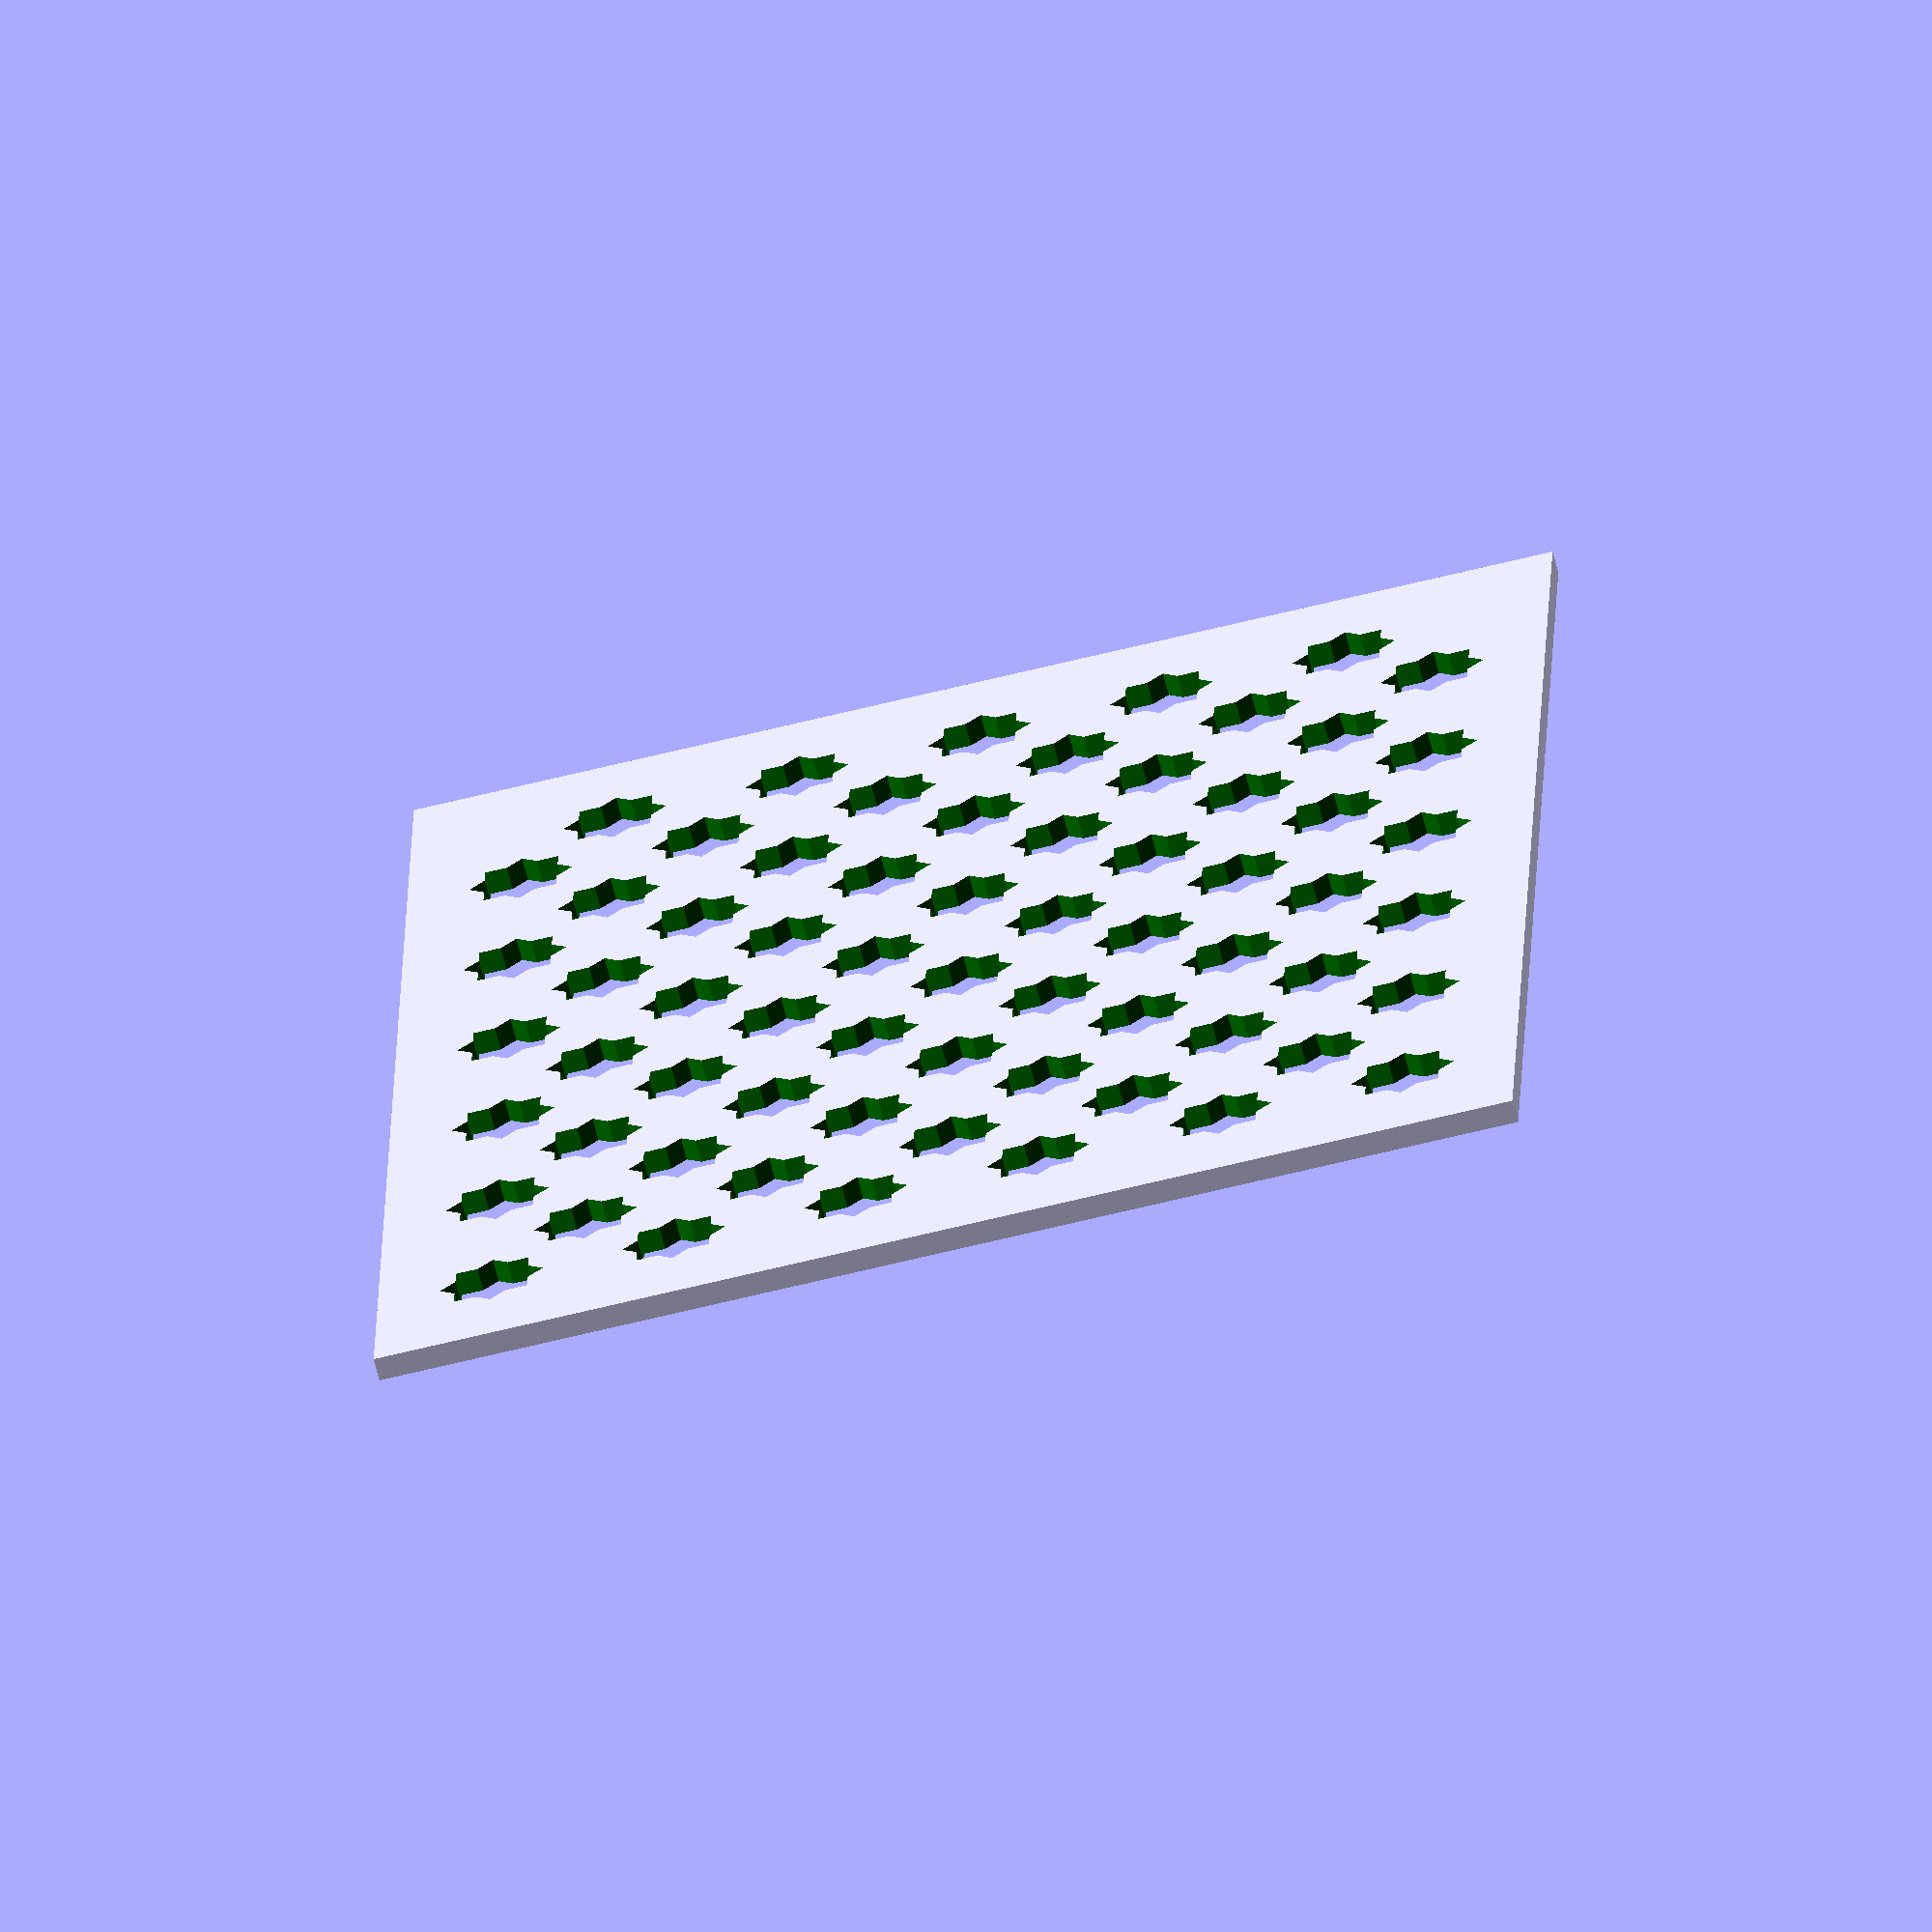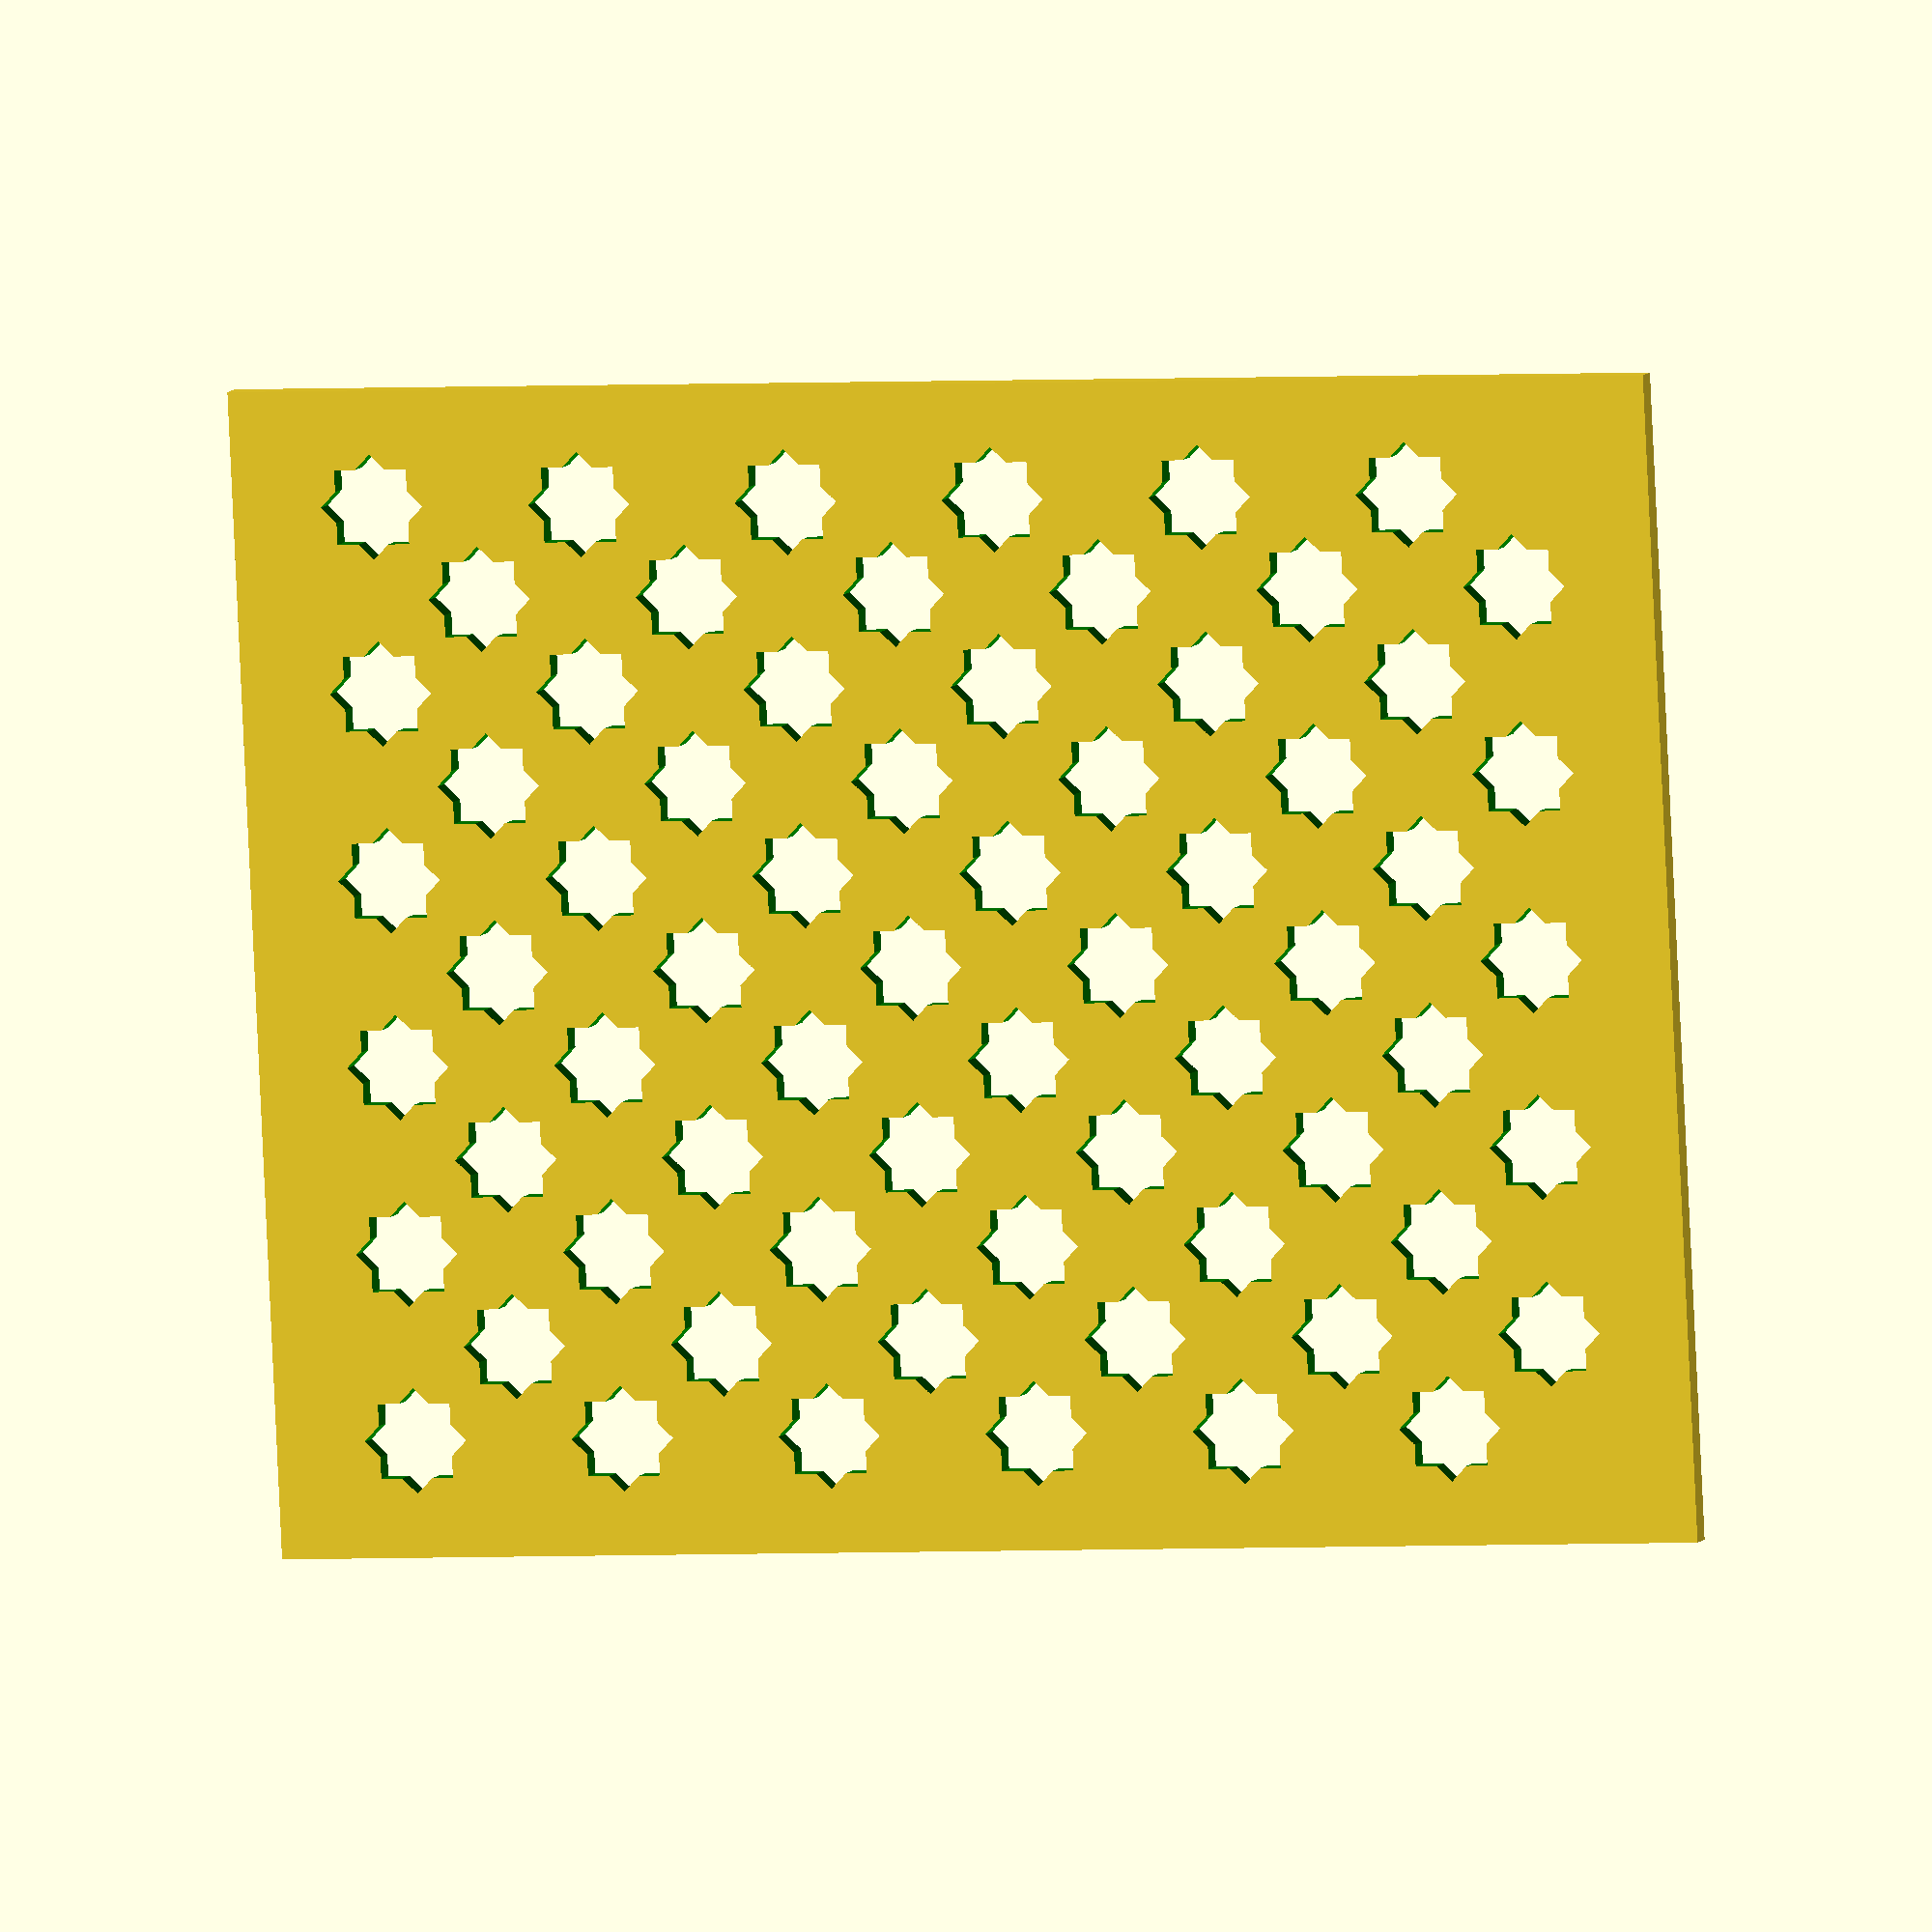
<openscad>
//---------------------------------------------------------------
//-- Another compartment box, by Obijuan  (Juan Gonzalez-Gomez)
//-- (c) April, 2013
//---------------------------------------------------------------
//-- Released under the GPL license
//---------------------------------------------------------------
//-- It is a design derived from:
//--   http://www.thingiverse.com/thing:15802  by ttsalo
//---------------------------------------------------------------

X = 0;
Y = 1;
Z = 2;


//-- Cabinet parameters -------------------------------

//-- Rhombus parameters
alpha = 60;    //-- Rhombus Side angle
rx = 8;        //-- Rhombus x length

cab_size = [125, 158, 2.5];
cab_th = 4;
cab_botton = 10;


//-- Handle parameters
handle_size = [drawer_size[X]/3, 12, drawer_size[Z]/2];
handle_th = 3;

//---------------------------------
//-- A rhombus
//---------------------------------
module rhombus(ang=60, rx=20, h=3)
{

  x = rx;
  y = x*tan(ang);

/*  translate([0, 0, -h/2])
  linear_extrude(height=h)
  polygon([[-x,0], [0,y], [x,0], [0, -y]]);*/
 inner = [x, x, h];

 union(){
 	cube(inner, center=true);
	rotate([0,0,45])cube(inner, center=true);
	}
}

//---------------------------------
//-- A rhombus
//---------------------------------
module star(ang=60, rx=20, h=3)
{

  x = rx/2;
  y = x*tan(ang);
 inner = [x, x, h];

 union(){
 	cube(inner, center=true);
	rotate([0,0,45])cube(inner, center=true);
	}
}

//--------------------------------------
//-- A mosaic of rhombus
//-- INPUTS:
//--   L = x length of the area
//--   H = y length of the area
//--   rx: rhombus x length
//--   alpha: rhombus side angle
//--   rth: rhombus thickness
//--------------------------------------
module mosaic(L, H, rx, alpha, rth)
{

  //-- x distance between two adjacent rhombuses
  //l = rx+6;
l = rx*5/2;

  //-- y distance between two rows of rhombuses
  h = l/3 * tan(alpha);

  //-- Calculate the number of rhombuses along the x and y axis
  nrx = round((L-l/2)/l);
  nry = round((H-h)/h);

  //-- Calculate the dimension of the mosaic, according to the
  //-- number of rhombuses (columns and rows)
  H2 = h * (nry-1);
  L2 = (nrx-1) * l + rx;

  //-- Draw the mosaic
  color("green")
  translate([-L2/2 + rx/2, -H2/2, 0])  //-- center the mosaic
  for (j=[0:nry-1]) {  //-- Rows...

    for (i=[0:nrx-1-(j%2)]) {  //-- Columns
      translate([i*l + (j%2)*l/2 ,j*h,0])
        rhombus(alpha,rx, rth);
    }
  }
}

module cabinet()
{
  inner = [cab_size[X] - 2*cab_th, cab_size[Y], cab_size[Z] - 2*cab_th];

  union() {


  difference() {

    //-- Main cabinet
    cube(cab_size, center= true);




    //-- Top and bottom mosaics
    mosaic(L = cab_size[X], 
           H = cab_size[Y]-cab_botton, 
           rx = rx, 
           alpha = alpha, 
           rth = cab_size[Z]+10);


  }

    
  }
}





//-- Uncomment the part you want to generate


//--- Cabinet
//-- rotation, for making it printable
//rotate([90,0,0])
  cabinet();
//rhombus();
//star();


</openscad>
<views>
elev=248.7 azim=181.6 roll=165.7 proj=o view=solid
elev=352.9 azim=272.8 roll=197.5 proj=o view=wireframe
</views>
